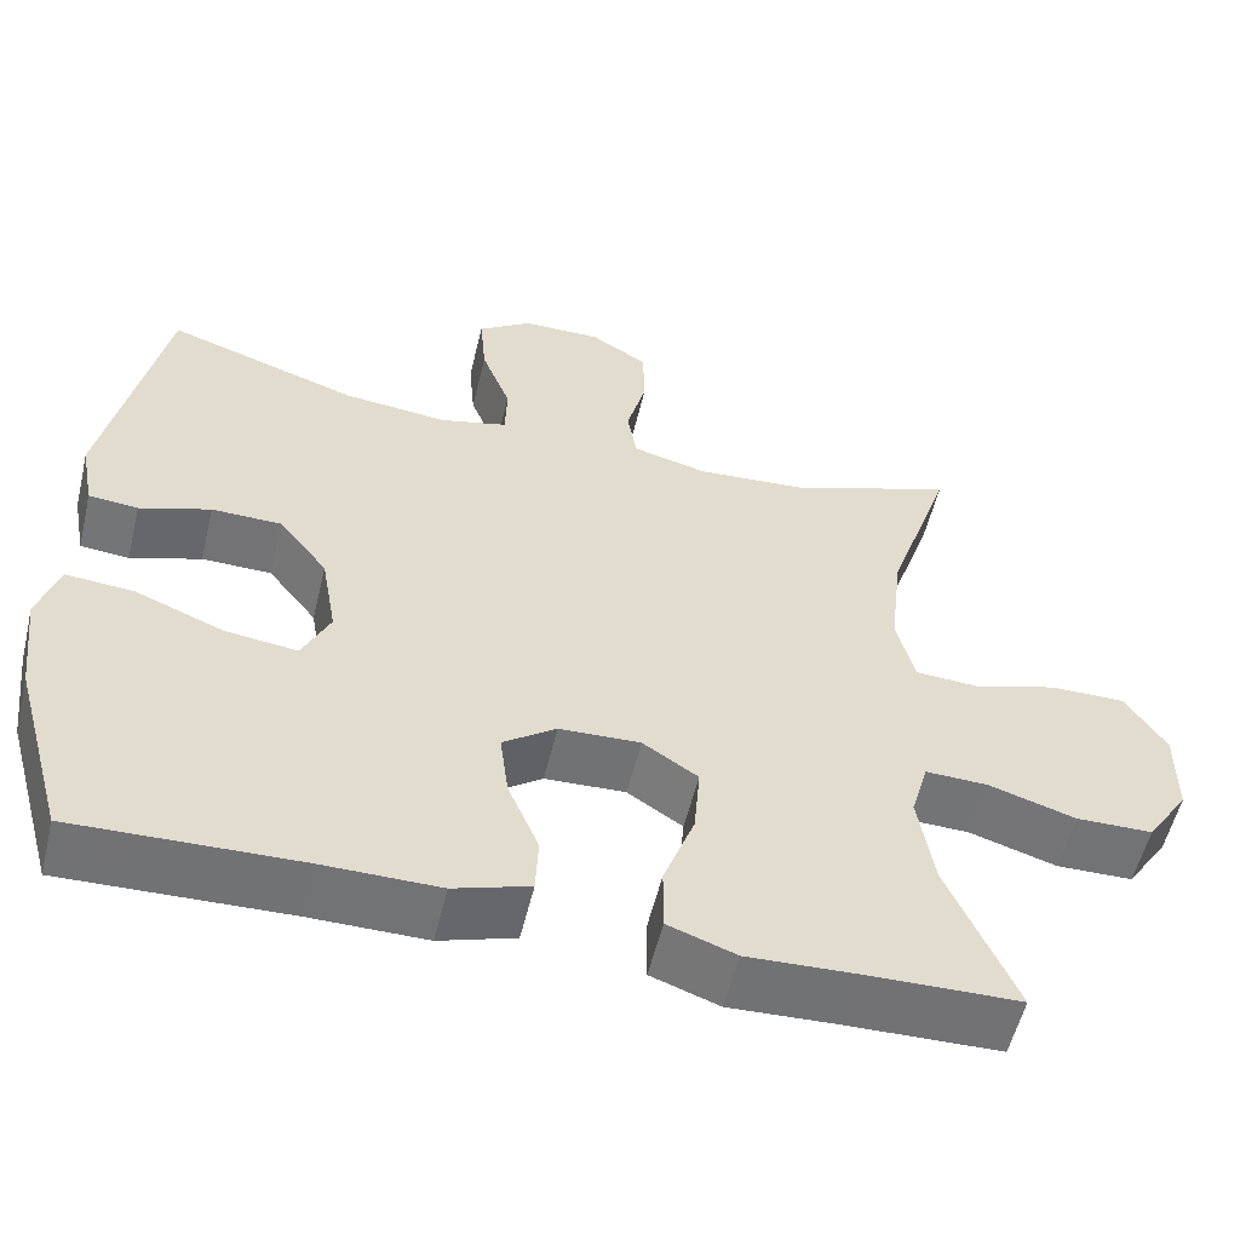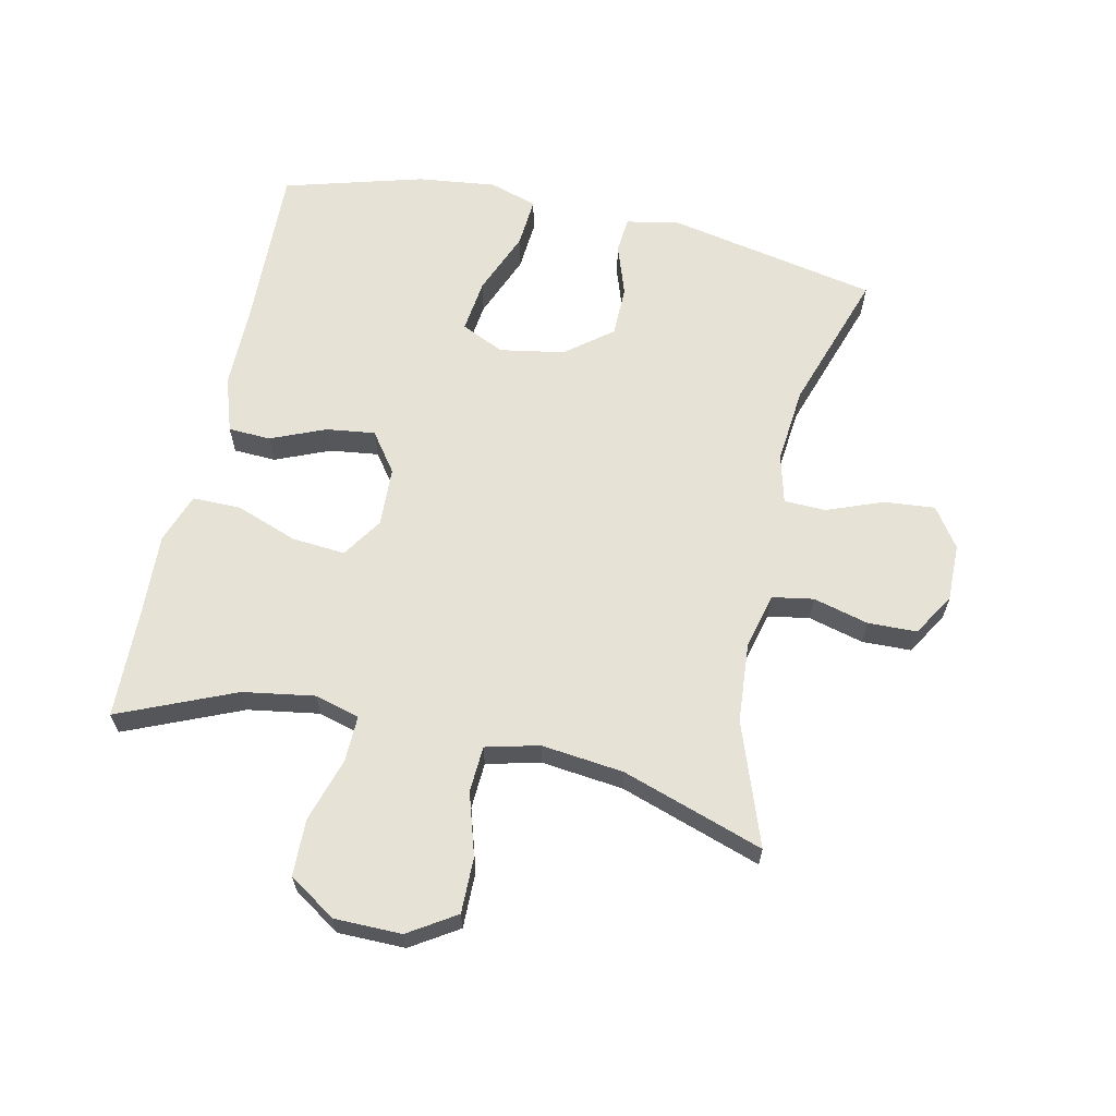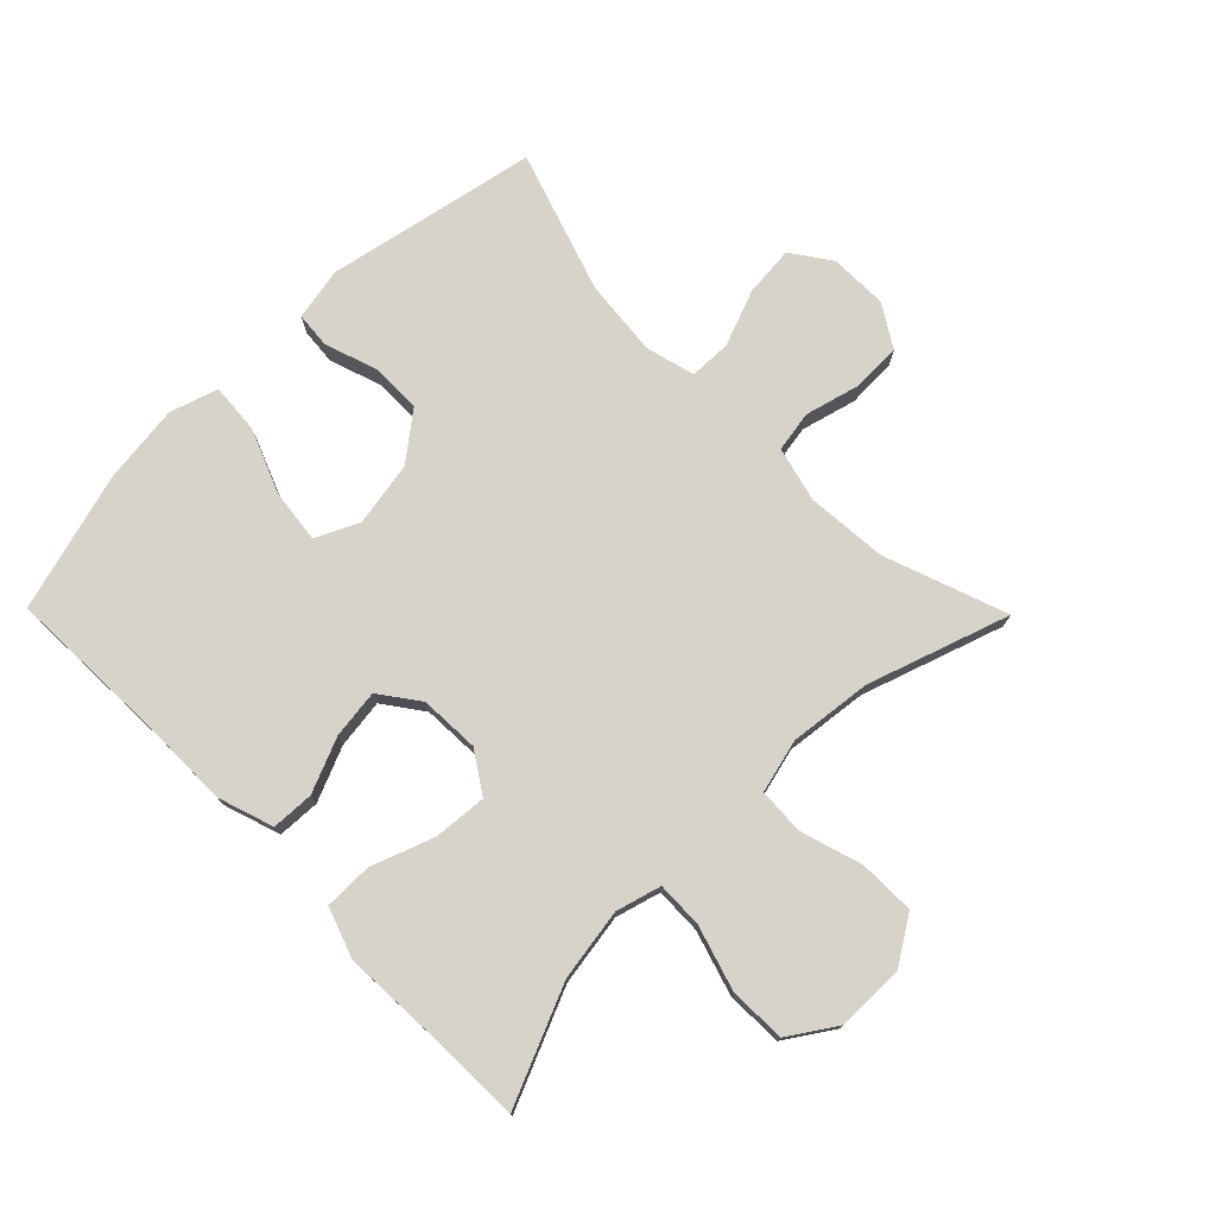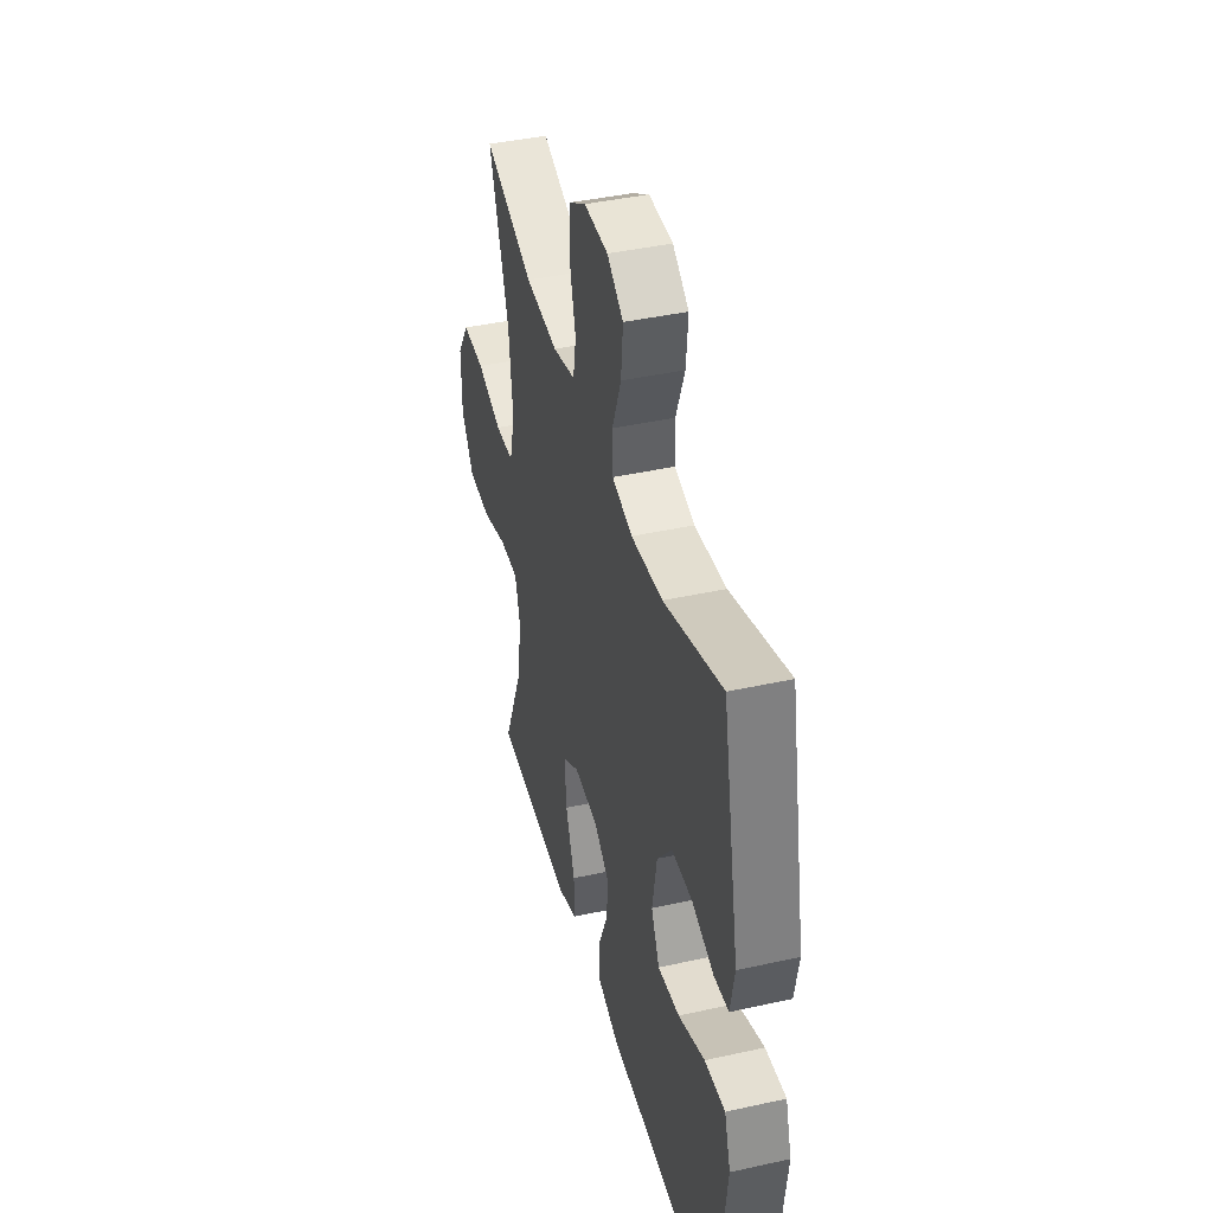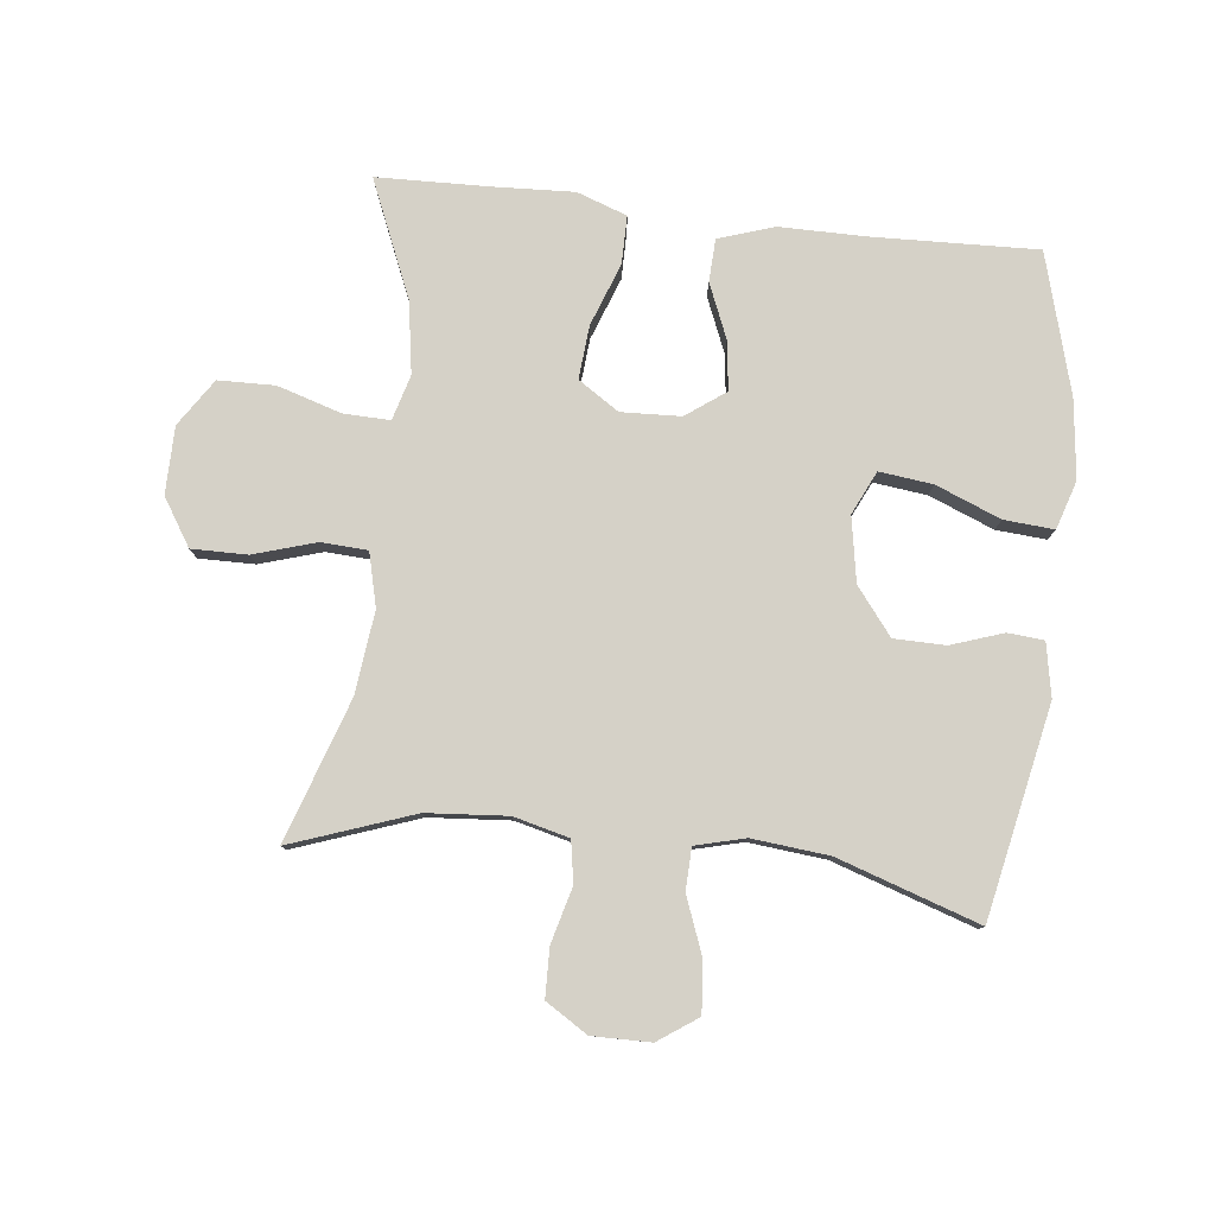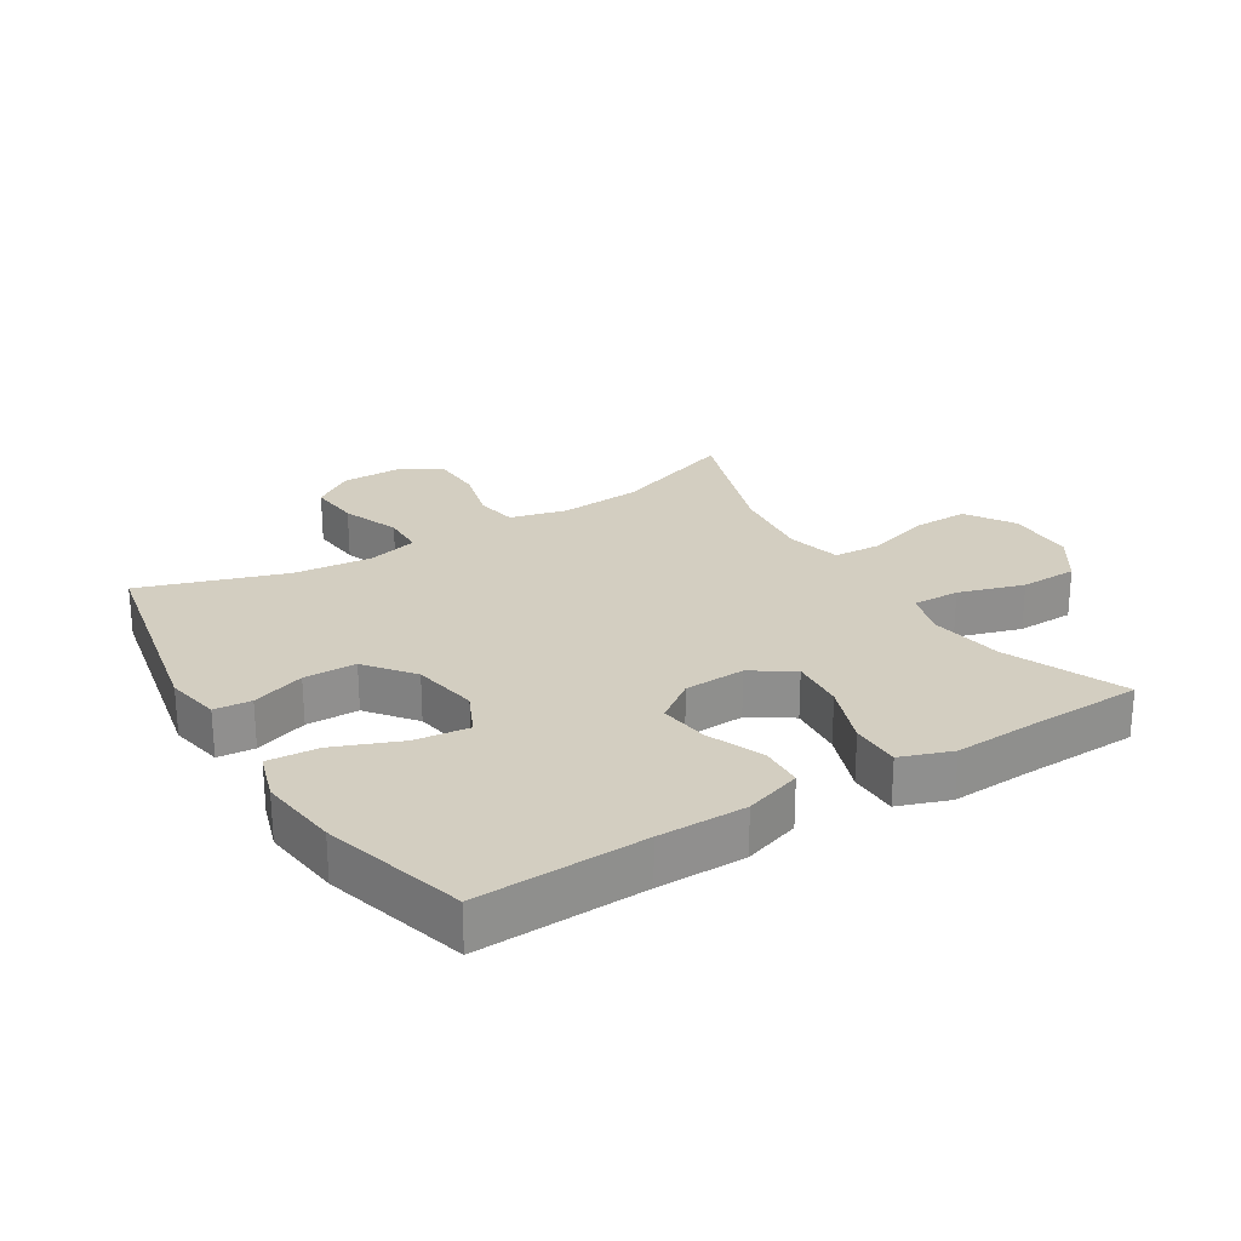
<metadata>
{"format":"obj","ext":"obj","renderer":"f3d","projection":"perspective","resolution":1024,"background":"white","views":[{"elev":-55.9,"azim":166.4,"up":"+Z"},{"elev":63.4,"azim":-77.7,"up":"+Y"},{"elev":75.8,"azim":-134.6,"up":"+Y"},{"elev":41.8,"azim":75.1,"up":"+Z"},{"elev":79.7,"azim":6.5,"up":"+Y"},{"elev":25.0,"azim":148.2,"up":"+Y"}]}
</metadata>
<code>
v -0.5 0.07 -0.5
v -0.422 0.07 -0.317
v -0.404 0.07 -0.204
v -0.424 0.07 -0.133
v -0.497 0.07 -0.135
v -0.598 0.07 -0.166
v -0.687 0.07 -0.164
v -0.736 0.07 -0.09
v -0.737 0.07 0.016
v -0.69 0.07 0.09
v -0.602 0.07 0.089
v -0.504 0.07 0.059
v -0.431 0.07 0.063
v -0.41 0.07 0.147
v -0.425 0.07 0.277
v -0.5 0.07 0.5
v -0.307 0.07 0.431
v -0.18 0.07 0.421
v -0.093 0.07 0.443
v -0.082 0.07 0.508
v -0.105 0.07 0.595
v -0.103 0.07 0.672
v -0.037 0.07 0.713
v 0.055 0.07 0.712
v 0.117 0.07 0.669
v 0.11 0.07 0.589
v 0.076 0.07 0.5
v 0.078 0.07 0.434
v 0.156 0.07 0.414
v 0.277 0.07 0.426
v 0.5 0.07 0.5
v 0.567 0.07 0.168
v 0.551 0.07 0.084
v 0.494 0.07 0.079
v 0.412 0.07 0.107
v 0.331 0.07 0.106
v 0.274 0.07 0.033
v 0.256 0.07 -0.069
v 0.288 0.07 -0.137
v 0.372 0.07 -0.127
v 0.474 0.07 -0.086
v 0.553 0.07 -0.08
v 0.577 0.07 -0.156
v 0.562 0.07 -0.28
v 0.5 0.07 -0.5
v 0.241 0.07 -0.491
v 0.105 0.07 -0.491
v 0.017 0.07 -0.462
v 0.014 0.07 -0.395
v 0.05 0.07 -0.309
v 0.06 0.07 -0.232
v -0.002 0.07 -0.187
v -0.096 0.07 -0.183
v -0.16 0.07 -0.225
v -0.153 0.07 -0.309
v -0.117 0.07 -0.407
v -0.117 0.07 -0.483
v -0.196 0.07 -0.511
v -0.321 0.07 -0.505
v -0.5 0 -0.5
v -0.422 0 -0.317
v -0.404 0 -0.204
v -0.424 0 -0.133
v -0.497 0 -0.135
v -0.598 0 -0.166
v -0.687 0 -0.164
v -0.736 0 -0.09
v -0.737 0 0.016
v -0.69 0 0.09
v -0.602 0 0.089
v -0.504 0 0.059
v -0.431 0 0.063
v -0.41 0 0.147
v -0.425 0 0.277
v -0.5 0 0.5
v -0.307 0 0.431
v -0.18 0 0.421
v -0.093 0 0.443
v -0.082 0 0.508
v -0.105 0 0.595
v -0.103 0 0.672
v -0.037 0 0.713
v 0.055 0 0.712
v 0.117 0 0.669
v 0.11 0 0.589
v 0.076 0 0.5
v 0.078 0 0.434
v 0.156 0 0.414
v 0.277 0 0.426
v 0.5 0 0.5
v 0.567 0 0.168
v 0.551 0 0.084
v 0.494 0 0.079
v 0.412 0 0.107
v 0.331 0 0.106
v 0.274 0 0.033
v 0.256 0 -0.069
v 0.288 0 -0.137
v 0.372 0 -0.127
v 0.474 0 -0.086
v 0.553 0 -0.08
v 0.577 0 -0.156
v 0.562 0 -0.28
v 0.5 0 -0.5
v 0.241 0 -0.491
v 0.105 0 -0.491
v 0.017 0 -0.462
v 0.014 0 -0.395
v 0.05 0 -0.309
v 0.06 0 -0.232
v -0.002 0 -0.187
v -0.096 0 -0.183
v -0.16 0 -0.225
v -0.153 0 -0.309
v -0.117 0 -0.407
v -0.117 0 -0.483
v -0.196 0 -0.511
v -0.321 0 -0.505
f 56 57 58 59
f 55 56 59 1
f 54 55 1 2
f 53 54 2 3
f 47 48 49 50
f 46 47 50 51
f 45 46 51
f 44 45 51 52
f 40 41 42 43
f 39 40 43 44
f 32 33 34 35
f 30 31 32 35
f 29 30 35 36
f 28 29 36 37
f 24 25 26 27
f 24 27 28
f 23 24 28
f 20 21 22 23
f 19 20 23 28
f 18 19 28 37
f 15 16 17
f 14 15 17 18
f 13 14 18 37
f 9 10 11 12
f 5 6 7 8
f 4 5 8 9
f 53 3 4
f 52 53 4 9
f 39 44 52 9
f 12 13 37 38
f 9 12 38 39
f 118 117 116 115
f 60 118 115 114
f 61 60 114 113
f 62 61 113 112
f 109 108 107 106
f 110 109 106 105
f 110 105 104
f 111 110 104 103
f 102 101 100 99
f 103 102 99 98
f 94 93 92 91
f 94 91 90 89
f 95 94 89 88
f 96 95 88 87
f 86 85 84 83
f 87 86 83
f 87 83 82
f 82 81 80 79
f 87 82 79 78
f 96 87 78 77
f 76 75 74
f 77 76 74 73
f 96 77 73 72
f 71 70 69 68
f 67 66 65 64
f 68 67 64 63
f 63 62 112
f 68 63 112 111
f 68 111 103 98
f 97 96 72 71
f 98 97 71 68
f 1 60 61 2
f 2 61 62 3
f 3 62 63 4
f 4 63 64 5
f 5 64 65 6
f 6 65 66 7
f 7 66 67 8
f 8 67 68 9
f 9 68 69 10
f 10 69 70 11
f 11 70 71 12
f 12 71 72 13
f 13 72 73 14
f 14 73 74 15
f 15 74 75 16
f 16 75 76 17
f 17 76 77 18
f 18 77 78 19
f 19 78 79 20
f 20 79 80 21
f 21 80 81 22
f 22 81 82 23
f 23 82 83 24
f 24 83 84 25
f 25 84 85 26
f 26 85 86 27
f 27 86 87 28
f 28 87 88 29
f 29 88 89 30
f 30 89 90 31
f 31 90 91 32
f 32 91 92 33
f 33 92 93 34
f 34 93 94 35
f 35 94 95 36
f 36 95 96 37
f 37 96 97 38
f 38 97 98 39
f 39 98 99 40
f 40 99 100 41
f 41 100 101 42
f 42 101 102 43
f 43 102 103 44
f 44 103 104 45
f 45 104 105 46
f 46 105 106 47
f 47 106 107 48
f 48 107 108 49
f 49 108 109 50
f 50 109 110 51
f 51 110 111 52
f 52 111 112 53
f 53 112 113 54
f 54 113 114 55
f 55 114 115 56
f 56 115 116 57
f 57 116 117 58
f 58 117 118 59
f 59 118 60 1

</code>
